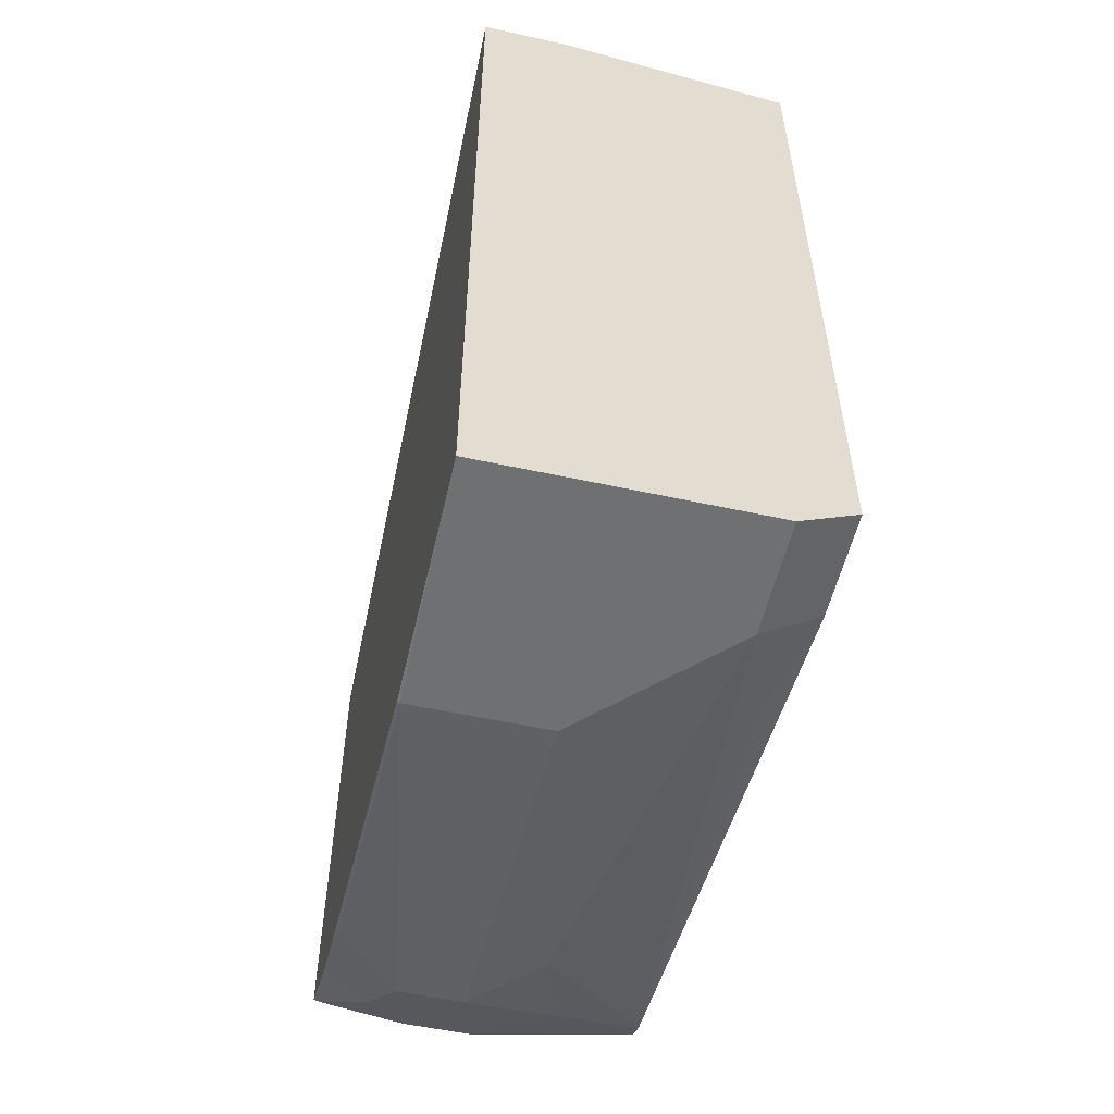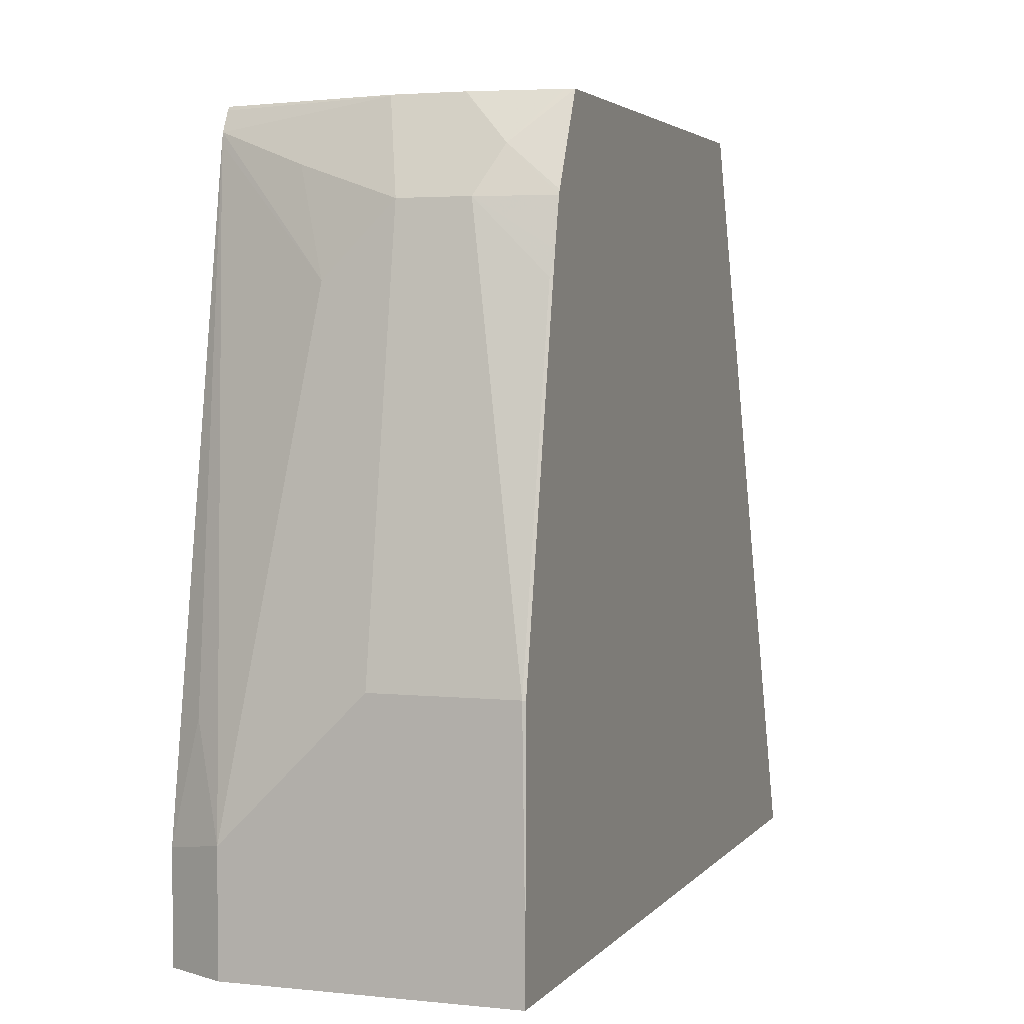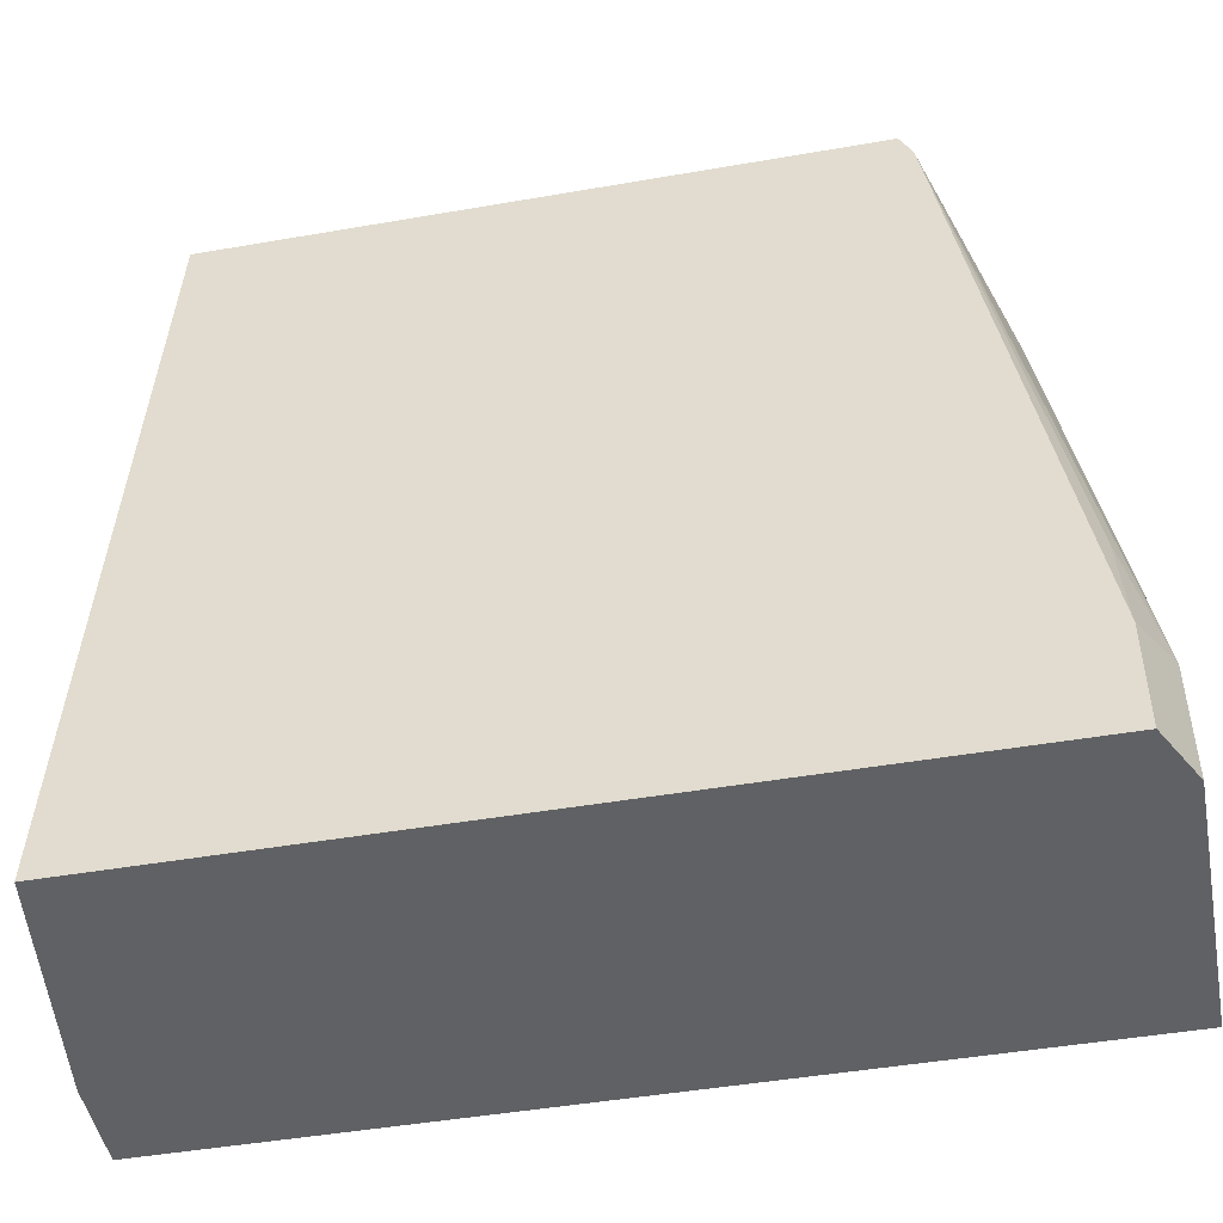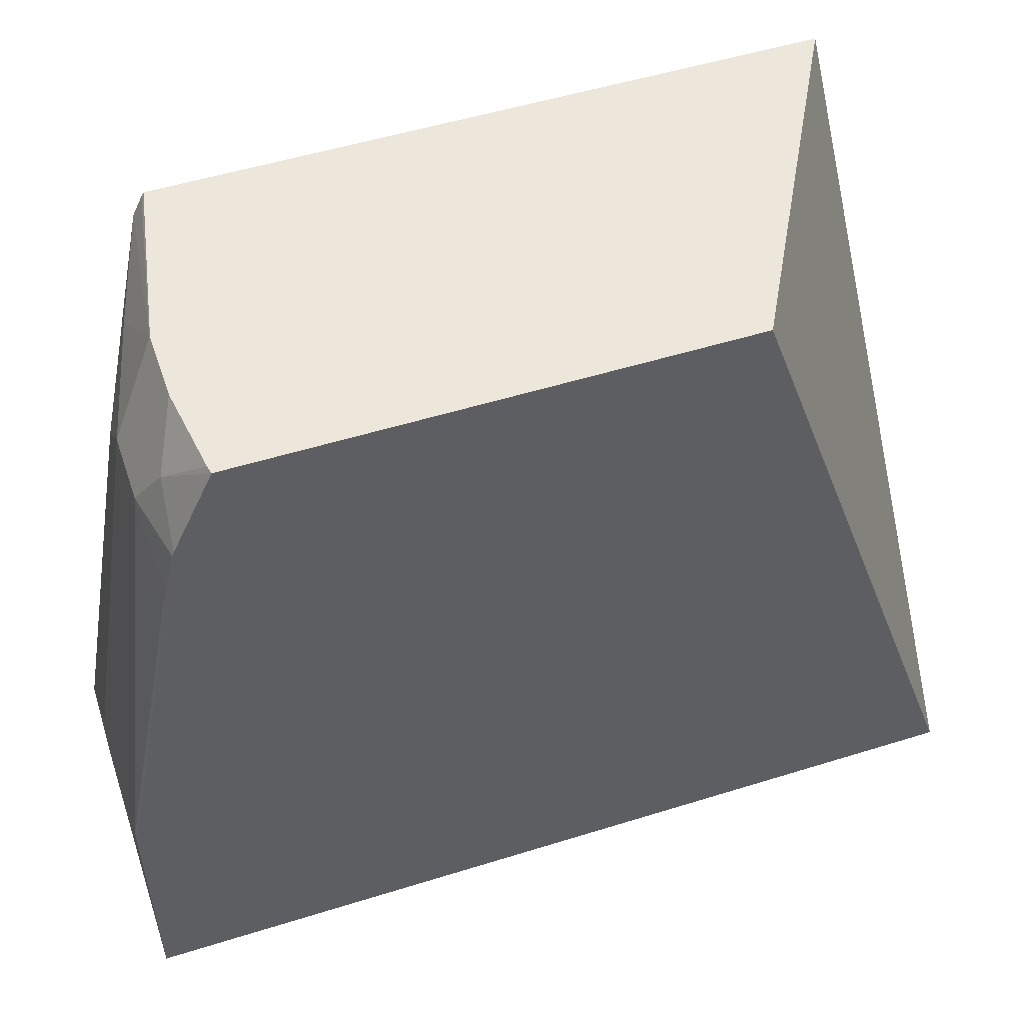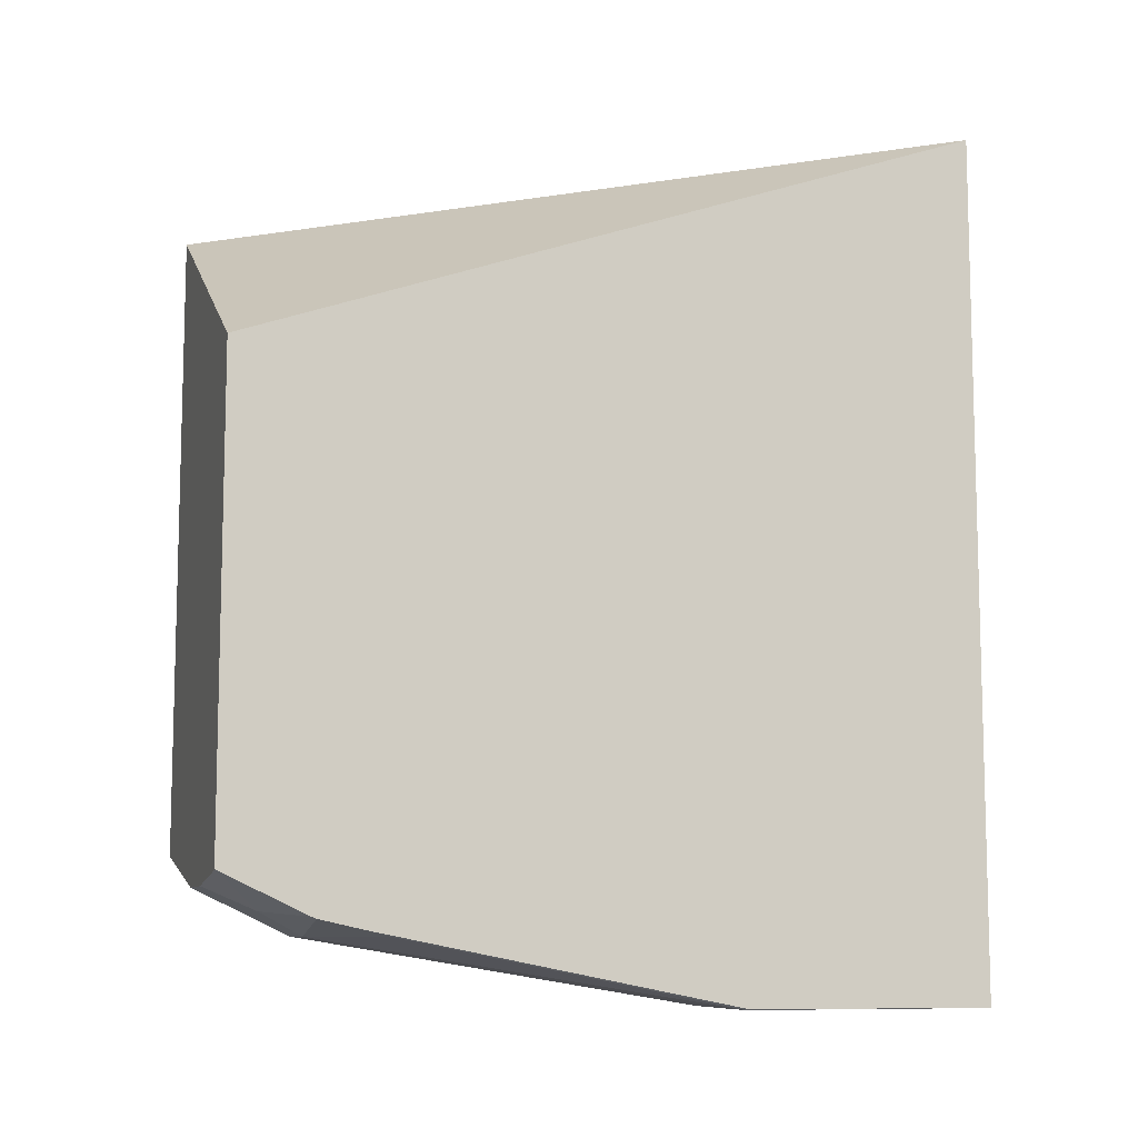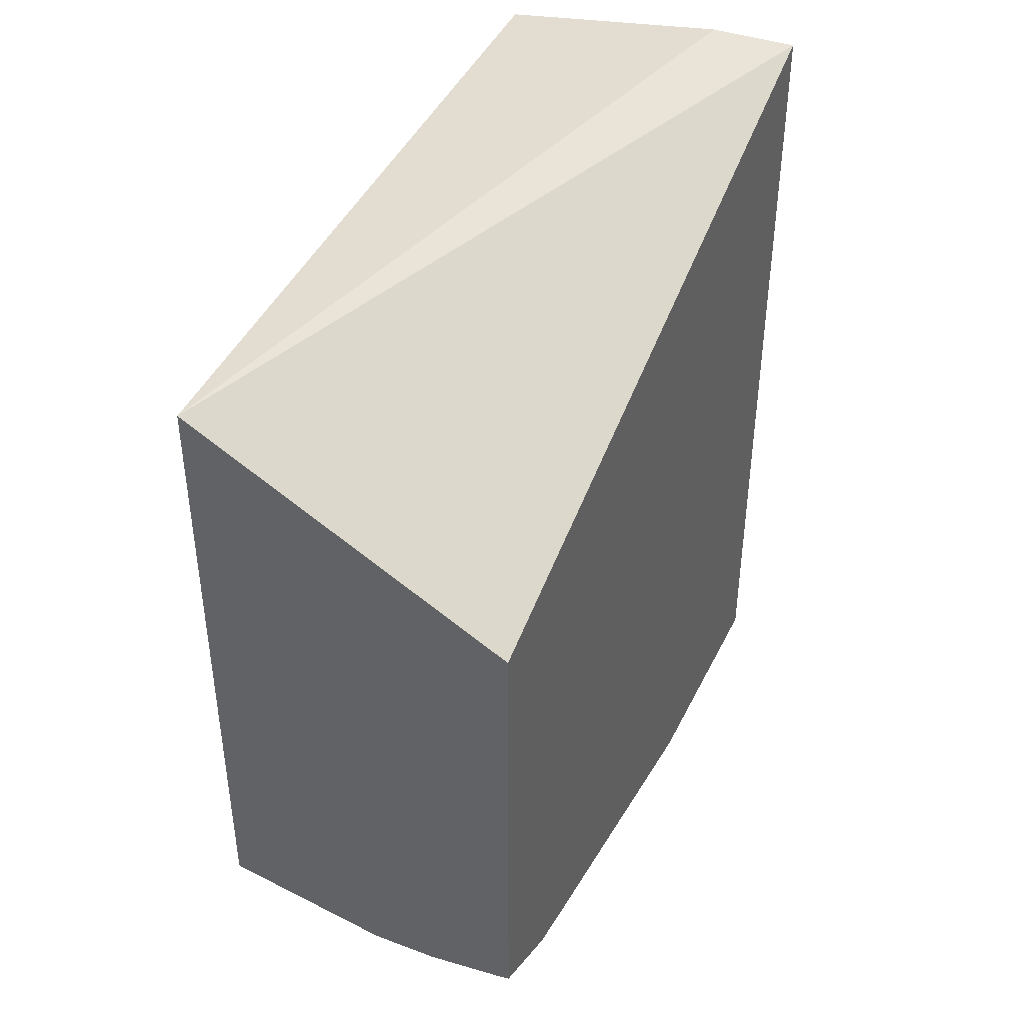
<metadata>
{"format":"obj","ext":"obj","renderer":"f3d","projection":"perspective","resolution":1024,"background":"white","views":[{"elev":-54.9,"azim":-12.9,"up":"+Z"},{"elev":3.3,"azim":-160.5,"up":"+Y"},{"elev":-47.0,"azim":101.1,"up":"+Y"},{"elev":51.7,"azim":-108.7,"up":"+Y"},{"elev":-9.1,"azim":-106.6,"up":"+Z"},{"elev":41.4,"azim":-155.6,"up":"+Z"}]}
</metadata>
<code>
v 0.0443 0.06384 -0.8256
v 0.04447 0.06351 -0.8257
v 0.02524 0.06384 -0.8256
v 0.09193 0.06384 -0.8161
v 0.03176 0.0508 -0.8321
v 0.02541 0.06351 -0.8257
v 0.09242 0.06285 -0.8166
v 0.09242 0.05716 -0.8194
v 0.06669 0.04762 -0.8289
v 0.03811 0.0381 -0.8384
v 0.001548 0.06384 -0.8225
v 0.01271 0.0508 -0.8321
v 0.09242 0.06384 -0.8159
v 0.09242 0.0543 -0.82
v 0.05716 0.01906 -0.8384
v 0.05398 0.03493 -0.8353
v 0.03811 -0.07621 -0.8575
v 0.01906 0.0381 -0.8384
v -0.0007887 0.06384 -0.822
v -0.0007887 0.0381 -0.8341
v -0.0007887 0.03944 -0.8335
v 0.09242 0.06384 -0.6346
v 0.09242 -0.08909 -0.8446
v 0.08575 -0.08575 -0.848
v 0.07622 -0.1143 -0.8575
v 5.28e-06 -0.07621 -0.8575
v 5.28e-06 0.01906 -0.8384
v -0.0007887 0.02542 -0.8369
v -0.0007887 0.06384 -0.6856
v -0.0007887 -0.1467 -0.6124
v 0.02482 -0.1467 -0.6127
v 0.09242 -0.1467 -0.6222
v 0.09242 -0.1172 -0.8494
v 0.08893 -0.1207 -0.8512
v 0.07622 -0.1467 -0.8575
v -0.0007887 -0.1342 -0.8575
v -0.0007887 -0.07621 -0.8571
v -0.0007887 -0.1467 -0.8575
v 0.09242 -0.1467 -0.8494
v 0.08893 -0.1467 -0.8512
f 19 37 36
f 18 27 28
f 19 36 38
f 19 28 37
f 19 20 28
f 19 21 20
f 18 28 20
f 18 26 27
f 15 25 17
f 17 38 36
f 17 35 38
f 17 25 35
f 14 25 15
f 14 24 25
f 19 38 30
f 14 23 24
f 17 36 26
f 19 30 29
f 30 35 40
f 22 30 31
f 12 18 20
f 33 40 34
f 33 39 40
f 30 32 31
f 30 39 32
f 30 40 39
f 30 38 35
f 22 29 30
f 26 28 27
f 26 36 37
f 25 40 35
f 25 34 40
f 25 33 34
f 24 33 25
f 23 33 24
f 22 31 32
f 26 37 28
f 12 21 19
f 9 15 16
f 11 12 19
f 2 10 5
f 2 9 10
f 2 8 9
f 2 7 8
f 2 12 6
f 2 5 12
f 1 7 2
f 3 6 12
f 1 13 4
f 1 29 22
f 1 19 29
f 1 11 19
f 1 3 11
f 1 6 3
f 1 2 6
f 12 20 21
f 1 22 13
f 3 12 11
f 1 4 7
f 5 10 18
f 10 16 15
f 4 13 7
f 10 26 18
f 10 17 26
f 10 15 17
f 8 15 9
f 8 14 15
f 7 14 8
f 9 16 10
f 7 23 14
f 7 33 23
f 7 39 33
f 7 32 39
f 7 22 32
f 7 13 22
f 5 18 12

</code>
